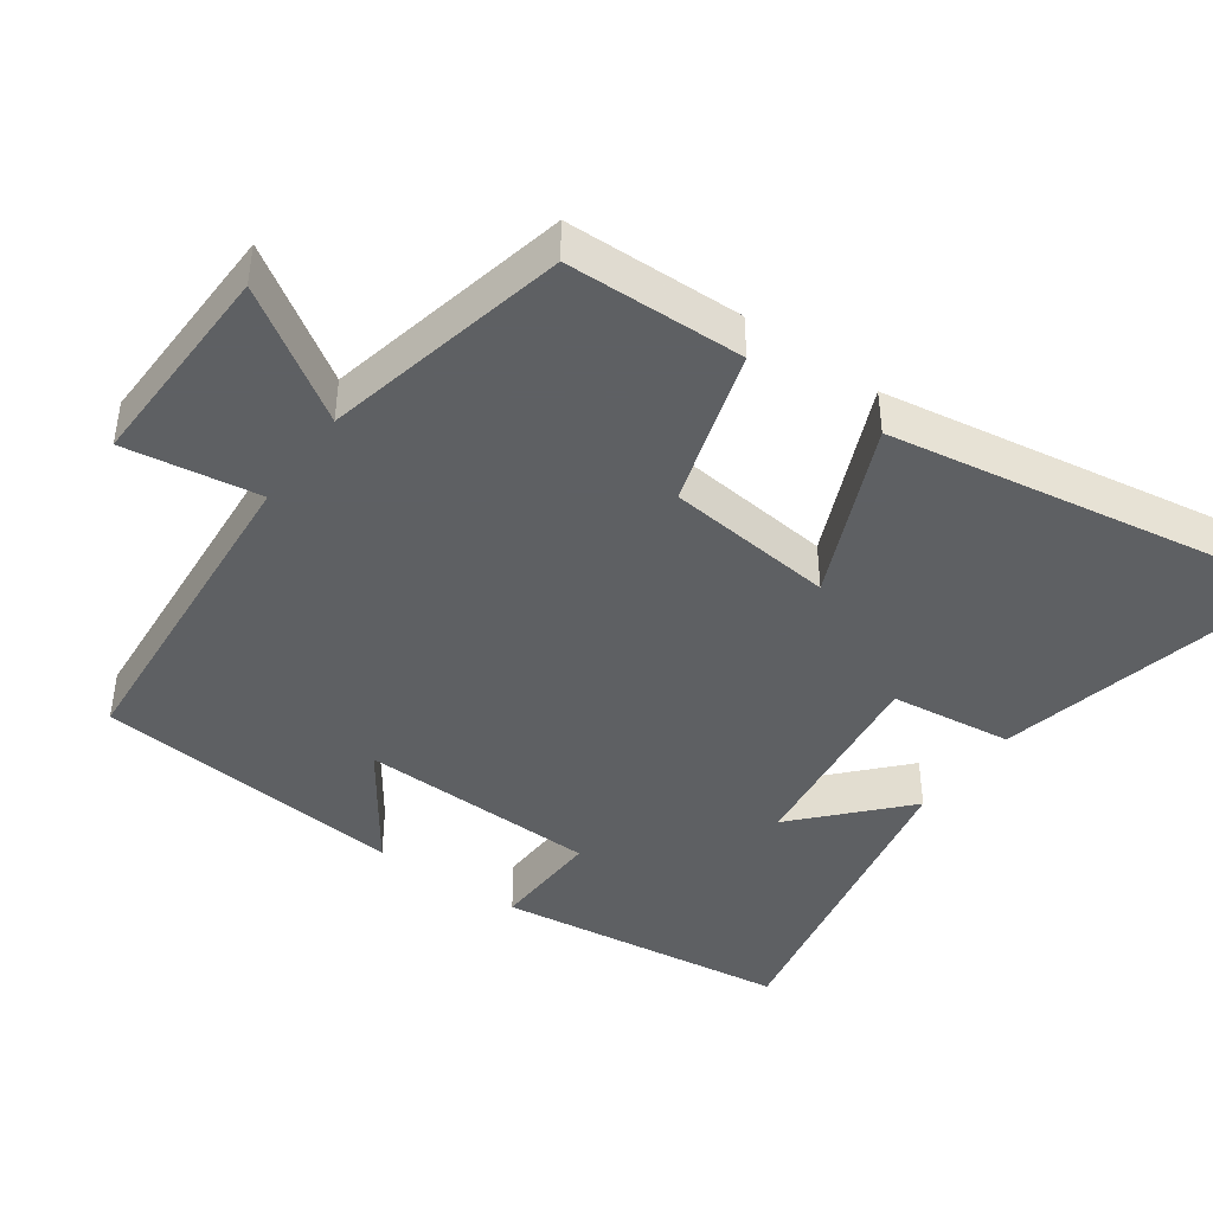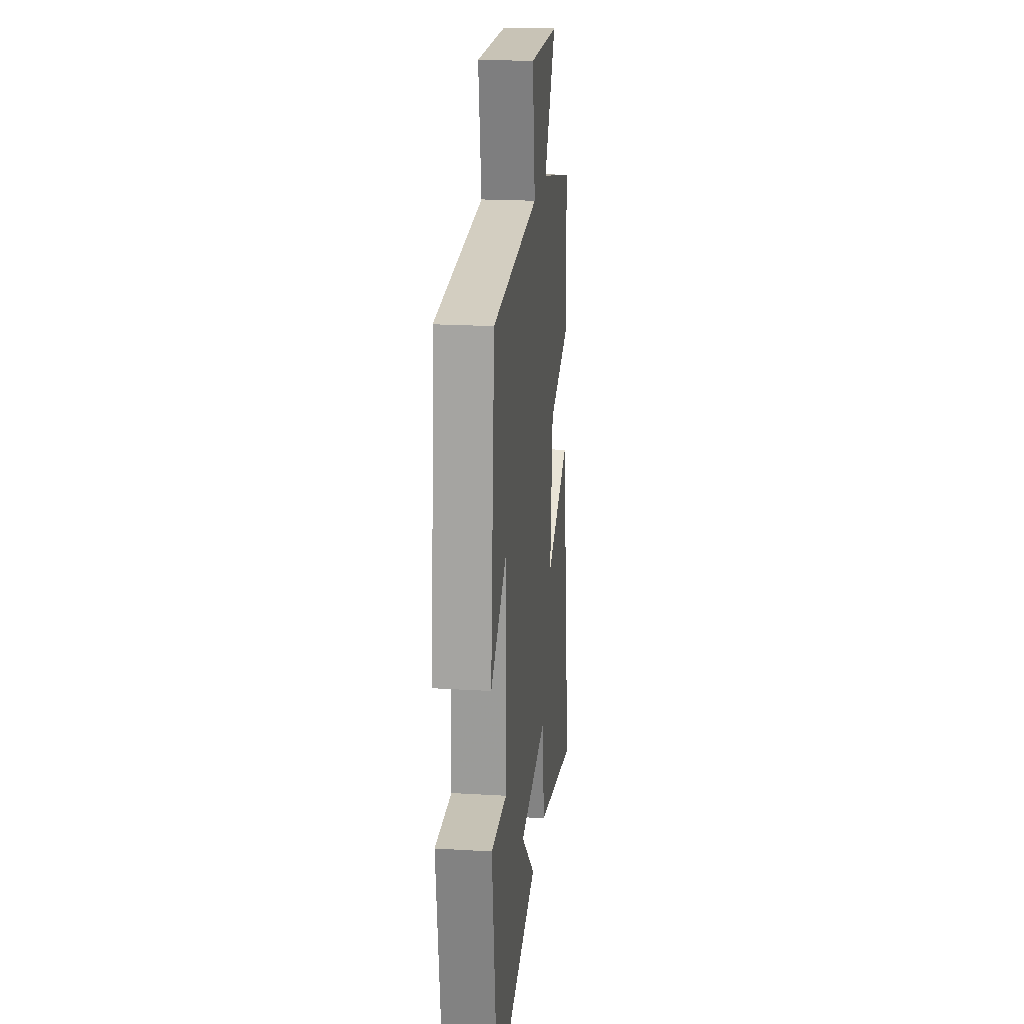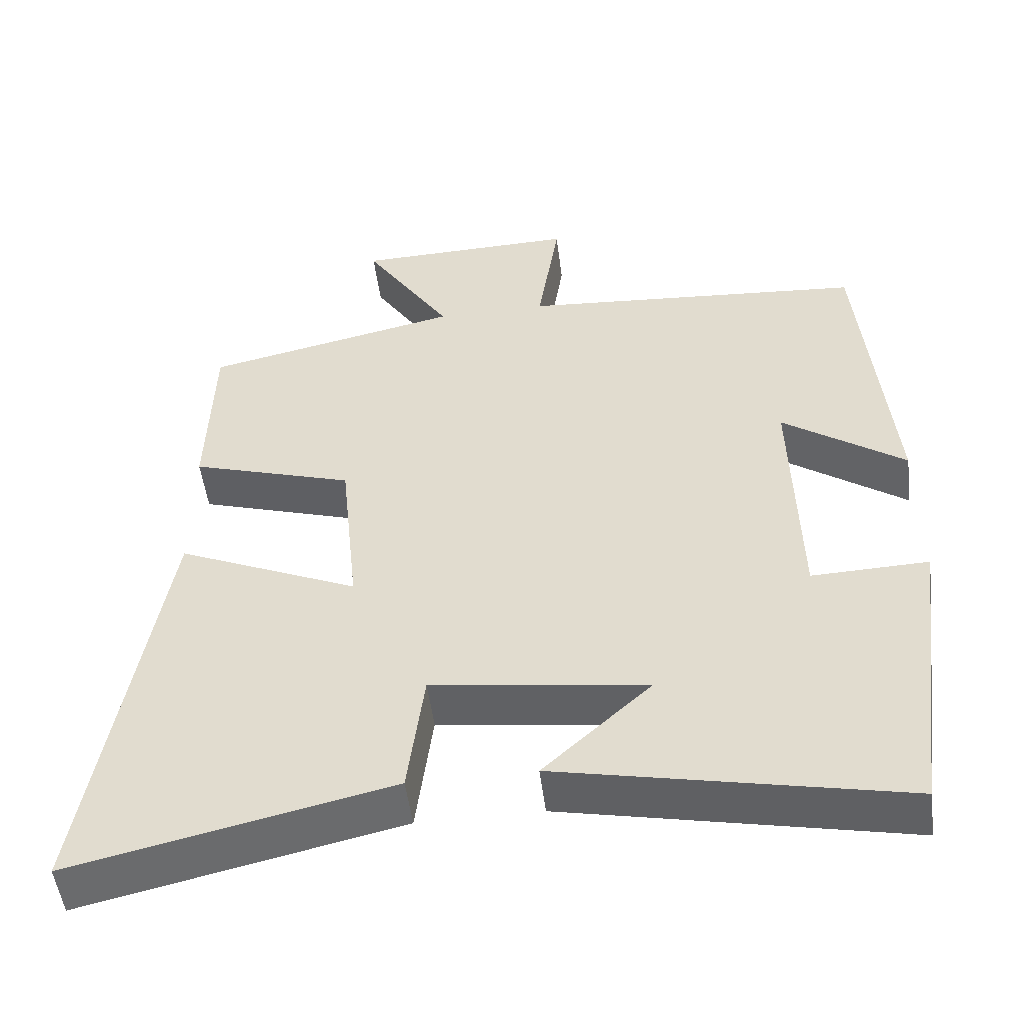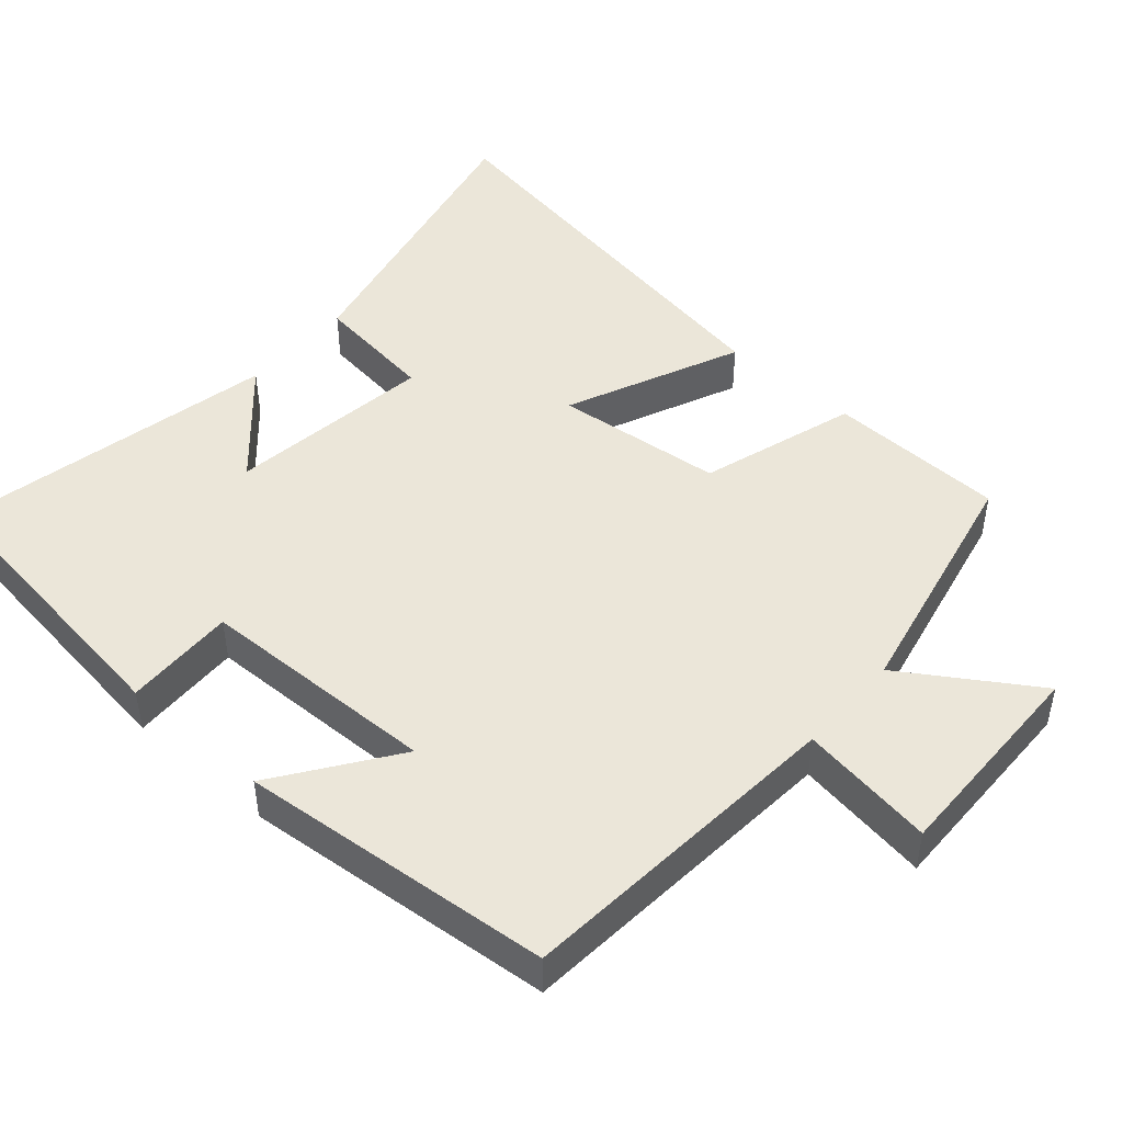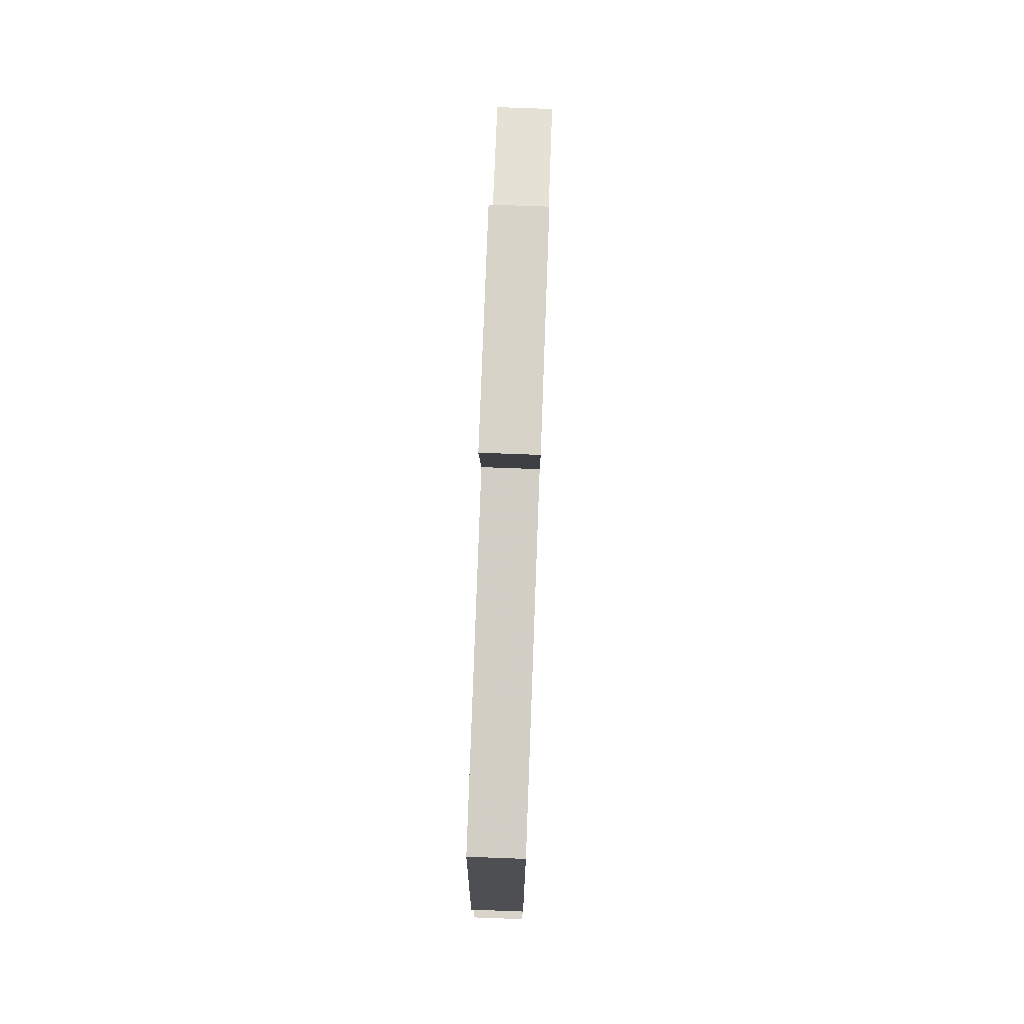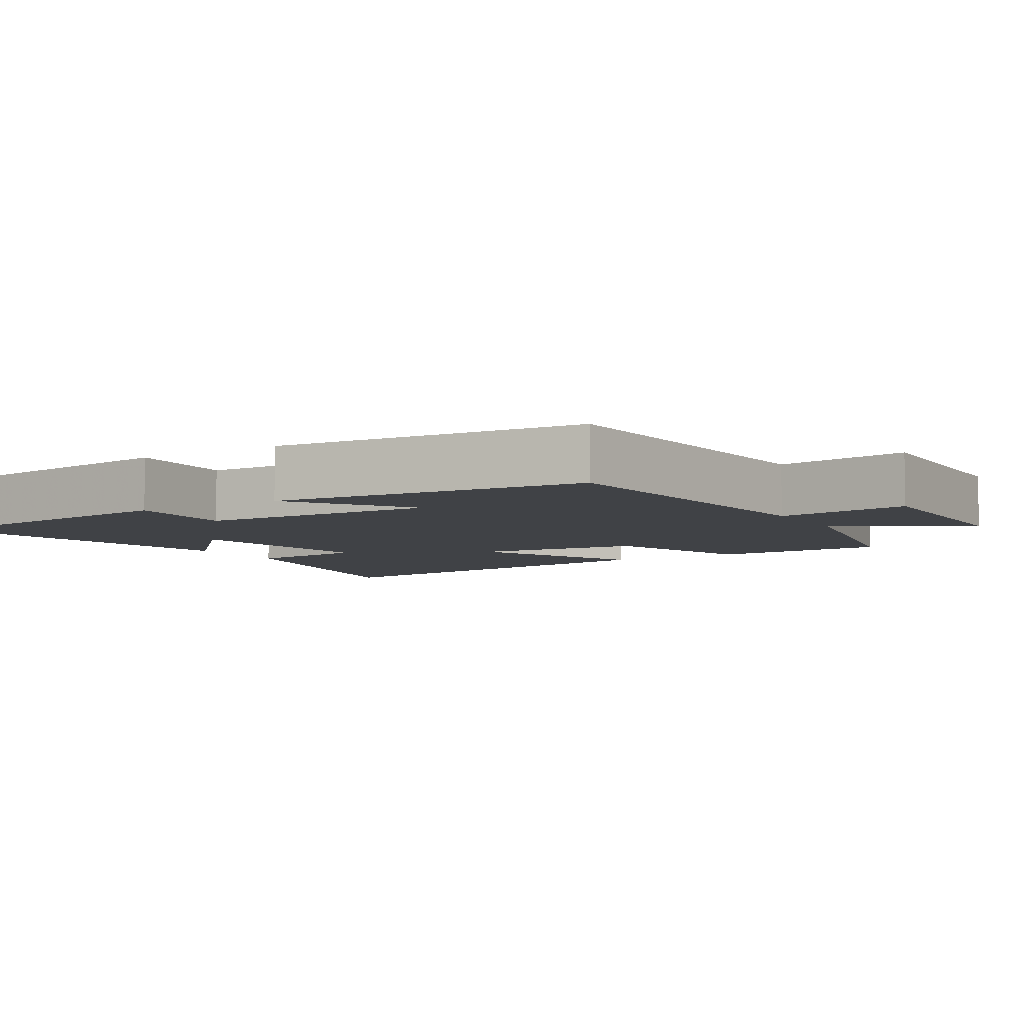
<metadata>
{"format":"obj","ext":"obj","renderer":"f3d","projection":"perspective","resolution":1024,"background":"white","views":[{"elev":-42.7,"azim":54.3,"up":"+Y"},{"elev":20.7,"azim":-83.8,"up":"+Z"},{"elev":-51.2,"azim":-172.7,"up":"+Z"},{"elev":46.7,"azim":-48.8,"up":"+Y"},{"elev":77.4,"azim":-87.9,"up":"+Z"},{"elev":-6.1,"azim":-58.7,"up":"+Y"}]}
</metadata>
<code>
v 0.493 0.07 0.426
v 0.5 0.07 0.179
v 0.282 0.07 0.111
v 0.258 0.07 -0.123
v 0.5 0.07 -0.017
v 0.597 0.07 -0.594
v 0.175 0.07 -0.5
v 0.153 0.07 -0.33
v -0.133 0.07 -0.368
v 0.011 0.07 -0.5
v -0.445 0.07 -0.595
v -0.5 0.07 -0.186
v -0.345 0.07 -0.191
v -0.337 0.07 0.143
v -0.5 0.07 0.028
v -0.461 0.07 0.463
v 0.001 0.07 0.5
v -0.028 0.07 0.687
v 0.268 0.07 0.681
v 0.151 0.07 0.5
v 0.493 0 0.426
v 0.5 0 0.179
v 0.282 0 0.111
v 0.258 0 -0.123
v 0.5 0 -0.017
v 0.597 0 -0.594
v 0.175 0 -0.5
v 0.153 0 -0.33
v -0.133 0 -0.368
v 0.011 0 -0.5
v -0.445 0 -0.595
v -0.5 0 -0.186
v -0.345 0 -0.191
v -0.337 0 0.143
v -0.5 0 0.028
v -0.461 0 0.463
v 0.001 0 0.5
v -0.028 0 0.687
v 0.268 0 0.681
v 0.151 0 0.5
f 17 18 19 20
f 16 17 20
f 15 16 20
f 14 15 20
f 13 14 20 1
f 11 12 13
f 10 11 13
f 9 10 13
f 8 9 13
f 6 7 8
f 5 6 8
f 4 5 8
f 3 4 8 13
f 1 2 3
f 1 3 13
f 40 39 38 37
f 40 37 36
f 40 36 35
f 40 35 34
f 21 40 34 33
f 33 32 31
f 33 31 30
f 33 30 29
f 33 29 28
f 28 27 26
f 28 26 25
f 28 25 24
f 33 28 24 23
f 23 22 21
f 33 23 21
f 1 21 22 2
f 2 22 23 3
f 3 23 24 4
f 4 24 25 5
f 5 25 26 6
f 6 26 27 7
f 7 27 28 8
f 8 28 29 9
f 9 29 30 10
f 10 30 31 11
f 11 31 32 12
f 12 32 33 13
f 13 33 34 14
f 14 34 35 15
f 15 35 36 16
f 16 36 37 17
f 17 37 38 18
f 18 38 39 19
f 19 39 40 20
f 20 40 21 1

</code>
